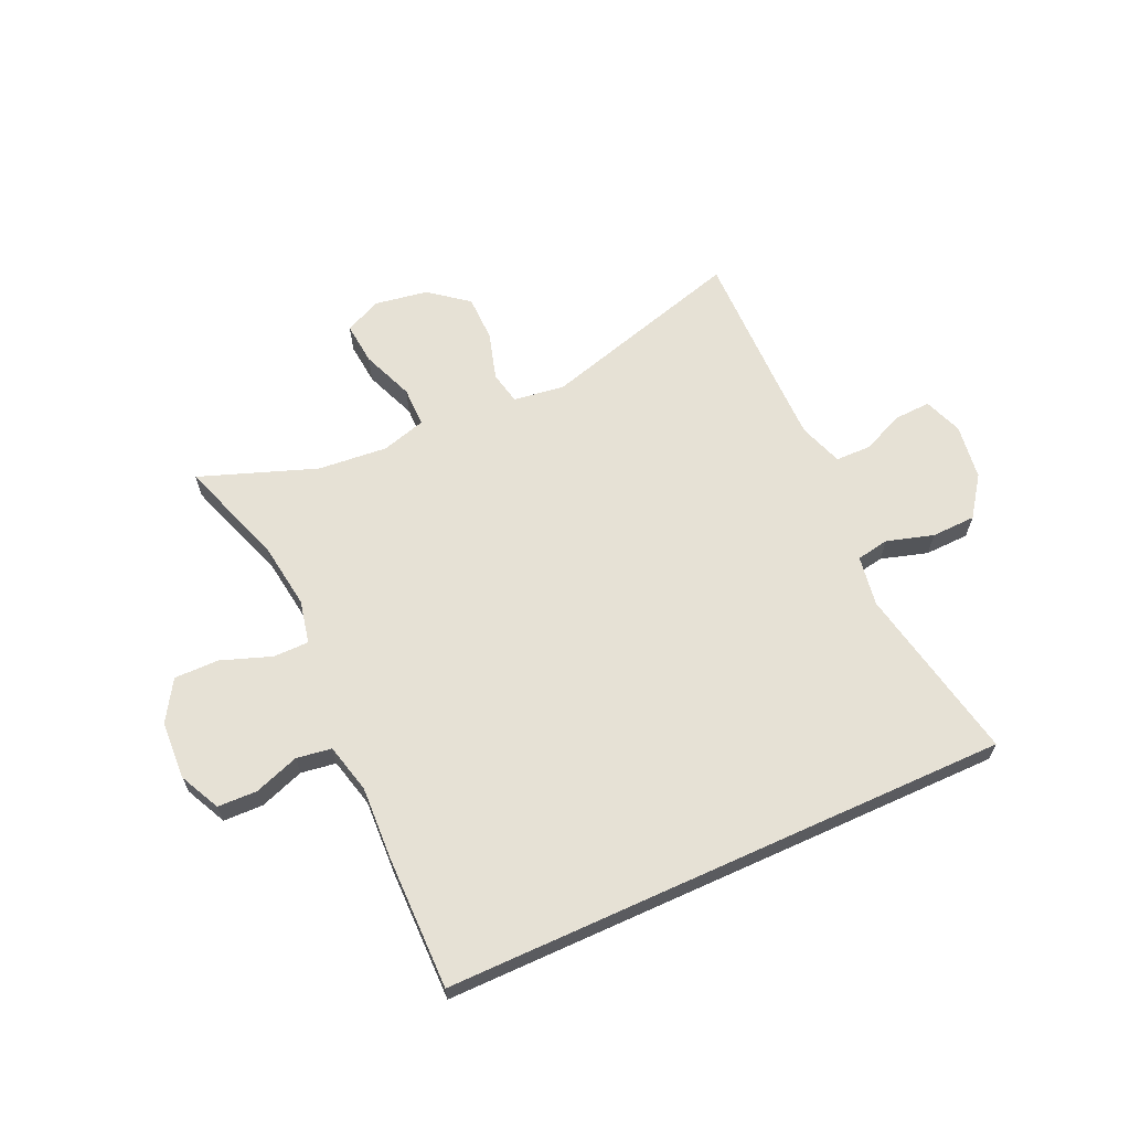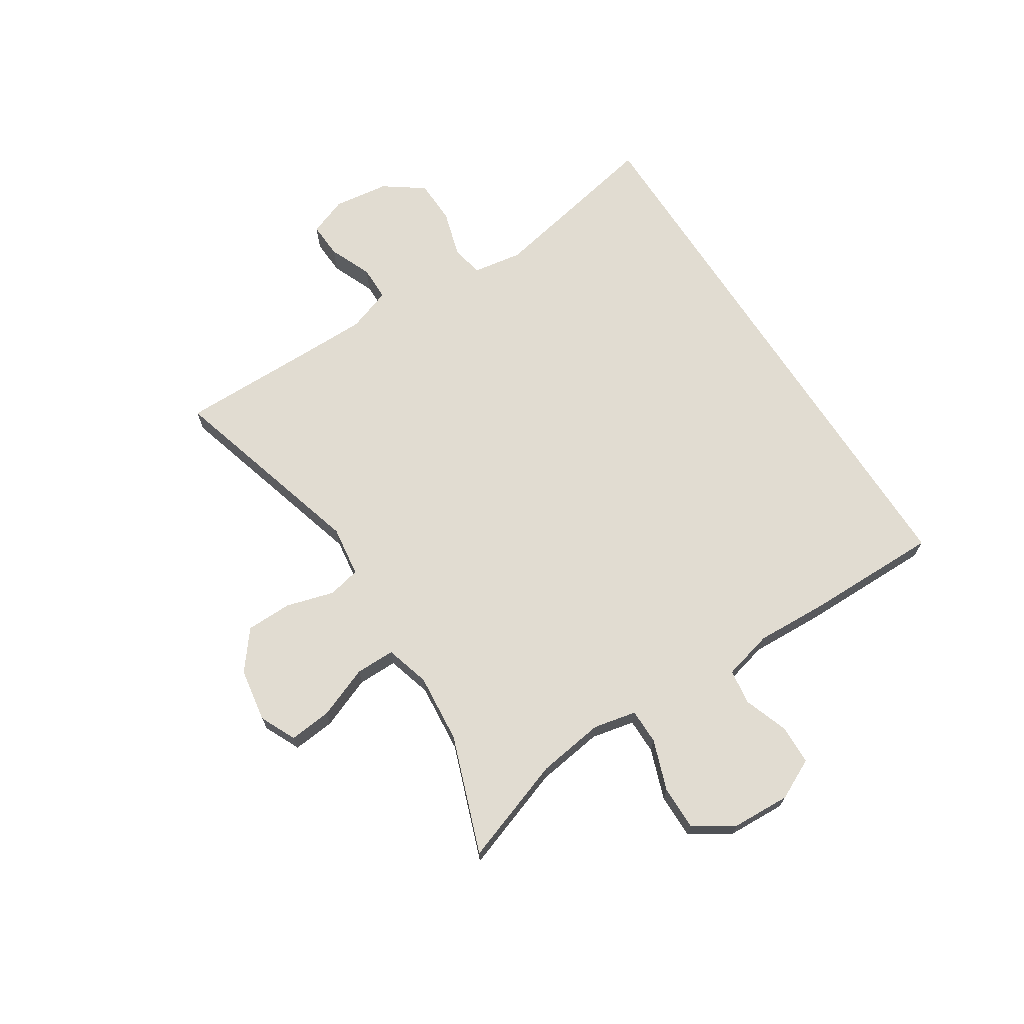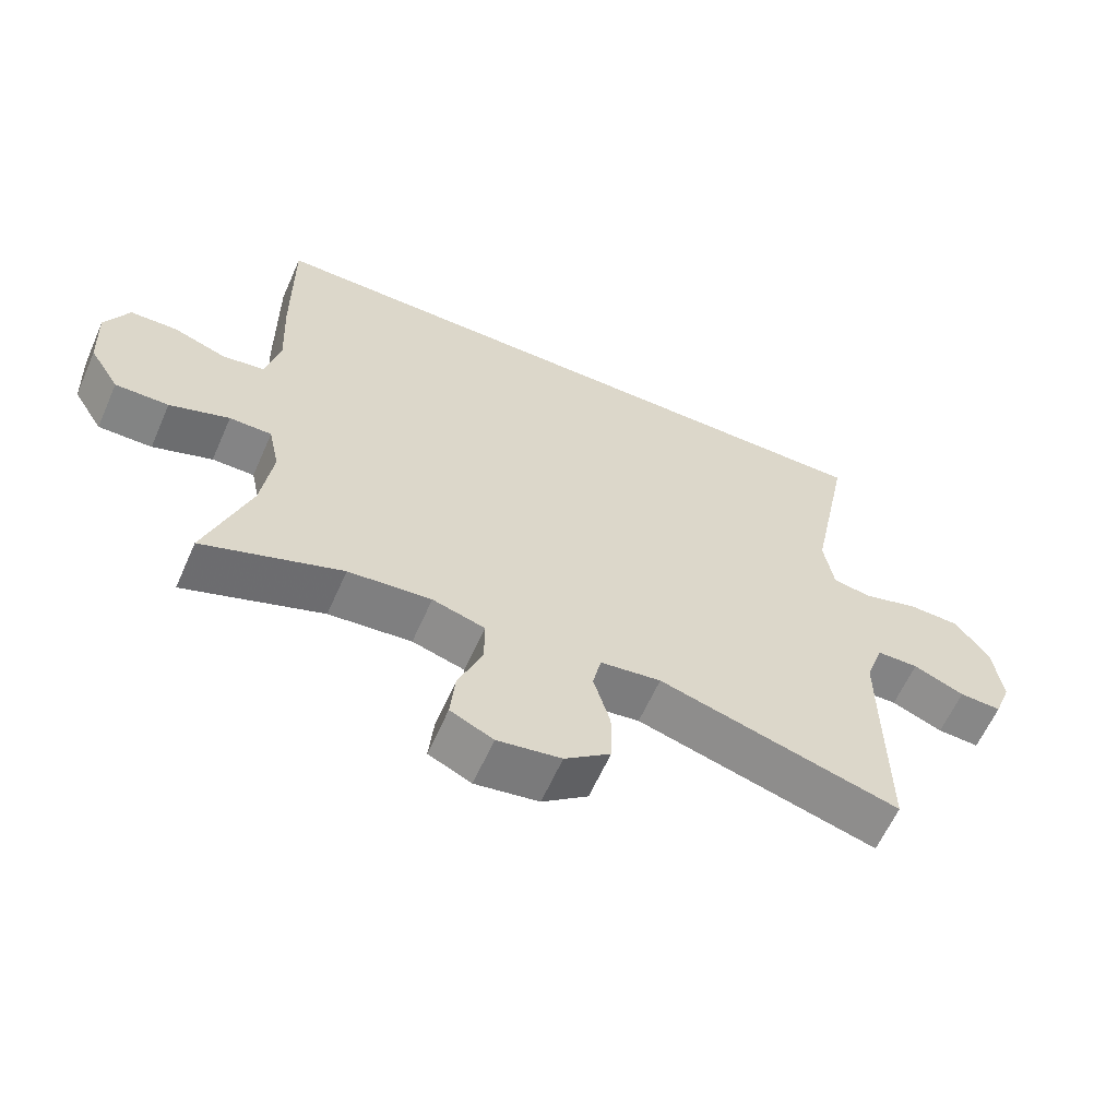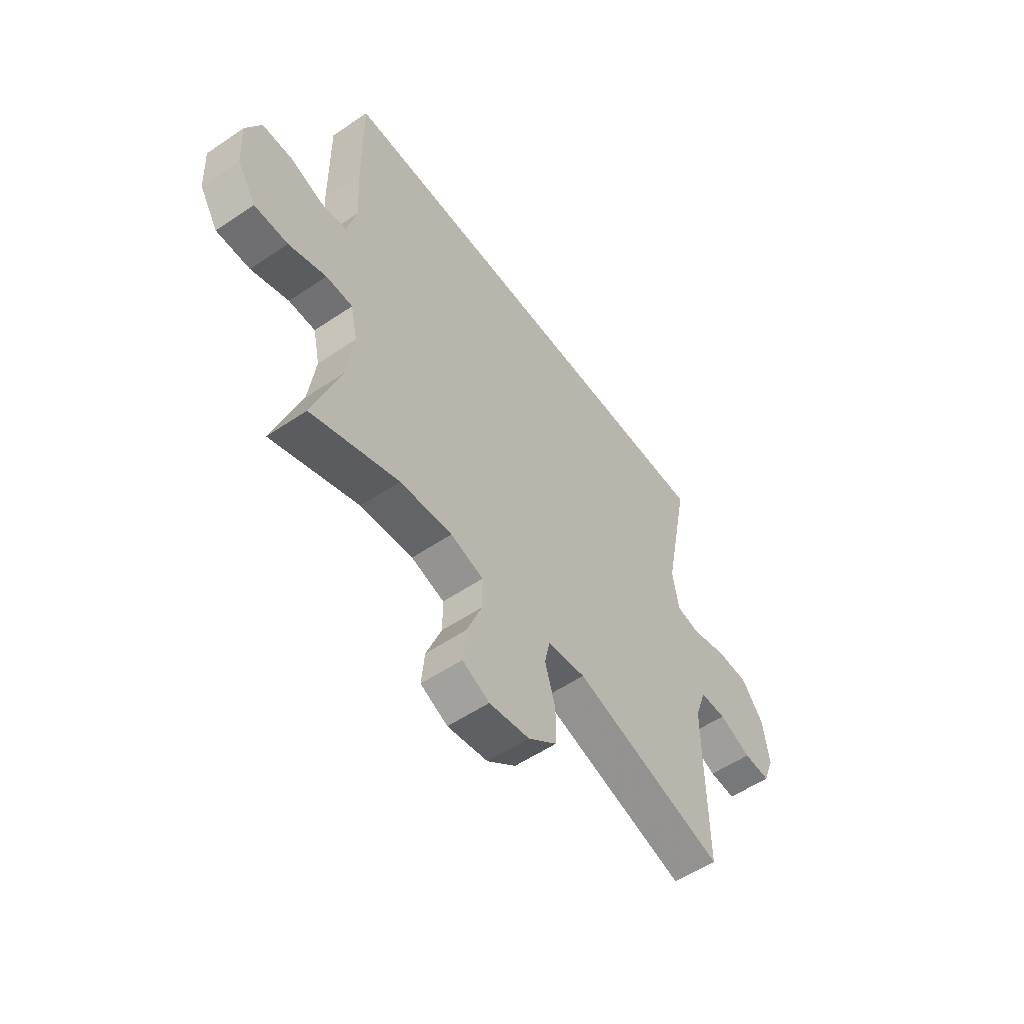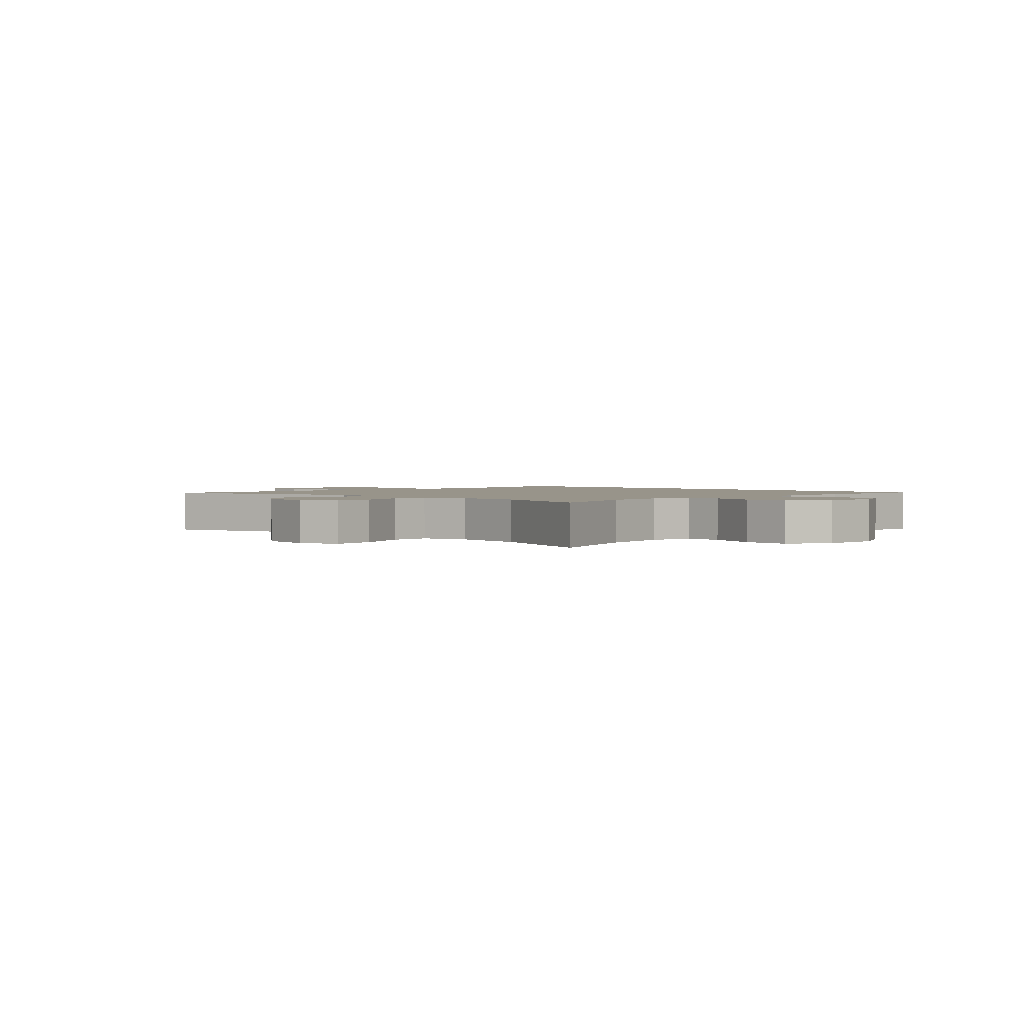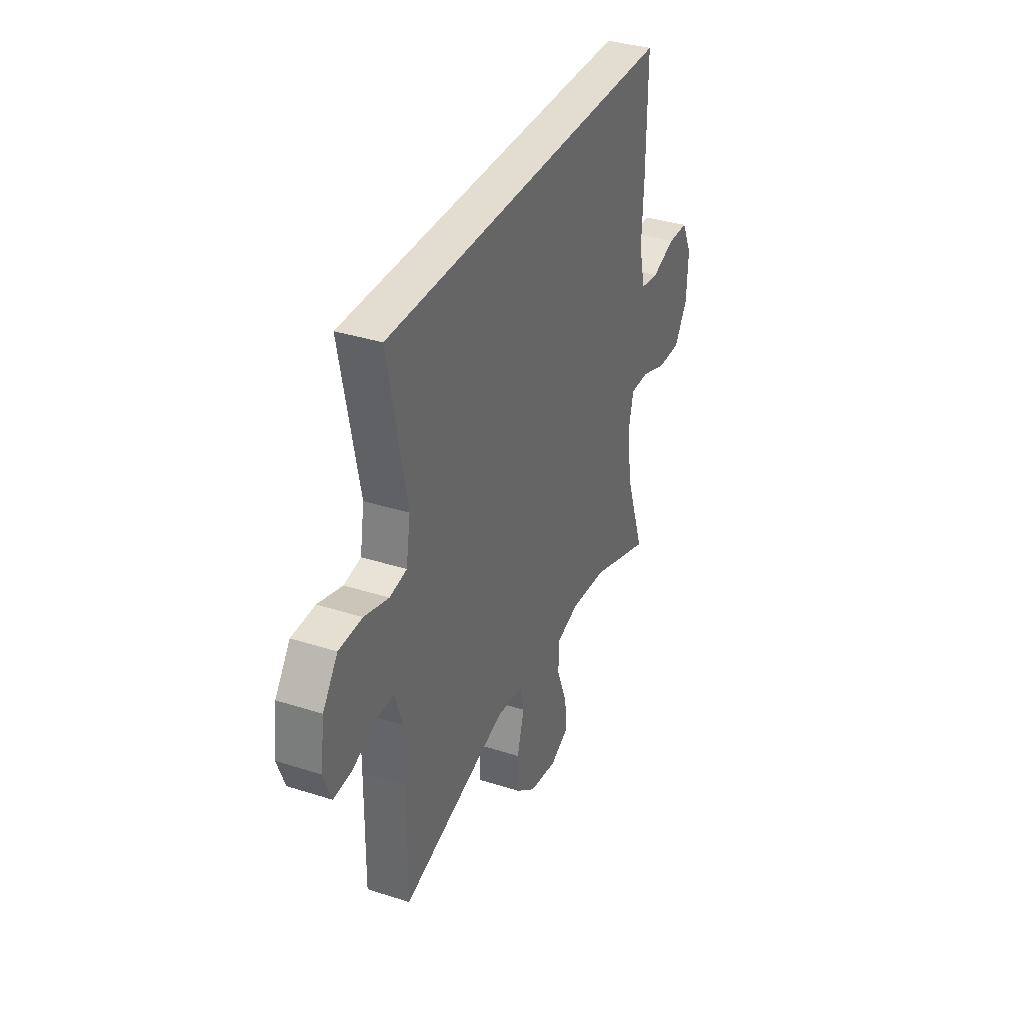
<metadata>
{"format":"obj","ext":"obj","renderer":"f3d","projection":"perspective","resolution":1024,"background":"white","views":[{"elev":64.6,"azim":-24.4,"up":"+Y"},{"elev":69.0,"azim":-122.8,"up":"+Y"},{"elev":-61.5,"azim":-23.8,"up":"+Z"},{"elev":-55.3,"azim":-54.5,"up":"+Z"},{"elev":1.8,"azim":-135.7,"up":"+Y"},{"elev":35.4,"azim":113.0,"up":"+Z"}]}
</metadata>
<code>
v -0.457 0.07 0.5
v 0.516 0.07 0.5
v 0.456 0.07 0.197
v 0.47 0.07 0.111
v 0.526 0.07 0.101
v 0.606 0.07 0.125
v 0.682 0.07 0.123
v 0.731 0.07 0.055
v 0.744 0.07 -0.04
v 0.719 0.07 -0.106
v 0.658 0.07 -0.103
v 0.584 0.07 -0.072
v 0.524 0.07 -0.073
v 0.498 0.07 -0.148
v 0.498 0.07 -0.264
v 0.5 0.07 -0.5
v 0.151 0.07 -0.401
v 0.063 0.07 -0.413
v 0.051 0.07 -0.469
v 0.075 0.07 -0.551
v 0.074 0.07 -0.63
v 0.008 0.07 -0.682
v -0.084 0.07 -0.697
v -0.146 0.07 -0.668
v -0.139 0.07 -0.595
v -0.104 0.07 -0.506
v -0.104 0.07 -0.438
v -0.18 0.07 -0.416
v -0.3 0.07 -0.427
v -0.5 0.07 -0.5
v -0.437 0.07 -0.319
v -0.421 0.07 -0.204
v -0.437 0.07 -0.13
v -0.498 0.07 -0.13
v -0.584 0.07 -0.161
v -0.661 0.07 -0.162
v -0.704 0.07 -0.093
v -0.709 0.07 0.007
v -0.675 0.07 0.077
v -0.607 0.07 0.079
v -0.53 0.07 0.052
v -0.47 0.07 0.061
v -0.449 0.07 0.146
v -0.455 0.07 0.274
v -0.457 0 0.5
v 0.516 0 0.5
v 0.456 0 0.197
v 0.47 0 0.111
v 0.526 0 0.101
v 0.606 0 0.125
v 0.682 0 0.123
v 0.731 0 0.055
v 0.744 0 -0.04
v 0.719 0 -0.106
v 0.658 0 -0.103
v 0.584 0 -0.072
v 0.524 0 -0.073
v 0.498 0 -0.148
v 0.498 0 -0.264
v 0.5 0 -0.5
v 0.151 0 -0.401
v 0.063 0 -0.413
v 0.051 0 -0.469
v 0.075 0 -0.551
v 0.074 0 -0.63
v 0.008 0 -0.682
v -0.084 0 -0.697
v -0.146 0 -0.668
v -0.139 0 -0.595
v -0.104 0 -0.506
v -0.104 0 -0.438
v -0.18 0 -0.416
v -0.3 0 -0.427
v -0.5 0 -0.5
v -0.437 0 -0.319
v -0.421 0 -0.204
v -0.437 0 -0.13
v -0.498 0 -0.13
v -0.584 0 -0.161
v -0.661 0 -0.162
v -0.704 0 -0.093
v -0.709 0 0.007
v -0.675 0 0.077
v -0.607 0 0.079
v -0.53 0 0.052
v -0.47 0 0.061
v -0.449 0 0.146
v -0.455 0 0.274
f 43 44 1 2
f 42 43 2 3
f 41 42 3 4
f 38 39 40 41
f 38 41 4 5
f 37 38 5
f 34 35 36 37
f 33 34 37 5
f 32 33 5
f 31 32 5 6
f 29 30 31 6
f 28 29 6 7
f 27 28 7 8
f 23 24 25 26
f 19 20 21 22
f 19 22 23 26
f 15 16 17
f 14 15 17 18
f 13 14 18
f 9 10 11 12
f 9 12 13
f 8 9 13
f 27 8 13
f 18 19 26 27
f 13 18 27
f 46 45 88 87
f 47 46 87 86
f 48 47 86 85
f 85 84 83 82
f 49 48 85 82
f 49 82 81
f 81 80 79 78
f 49 81 78 77
f 49 77 76
f 50 49 76 75
f 50 75 74 73
f 51 50 73 72
f 52 51 72 71
f 70 69 68 67
f 66 65 64 63
f 70 67 66 63
f 61 60 59
f 62 61 59 58
f 62 58 57
f 56 55 54 53
f 57 56 53
f 57 53 52
f 57 52 71
f 71 70 63 62
f 71 62 57
f 1 45 46 2
f 2 46 47 3
f 3 47 48 4
f 4 48 49 5
f 5 49 50 6
f 6 50 51 7
f 7 51 52 8
f 8 52 53 9
f 9 53 54 10
f 10 54 55 11
f 11 55 56 12
f 12 56 57 13
f 13 57 58 14
f 14 58 59 15
f 15 59 60 16
f 16 60 61 17
f 17 61 62 18
f 18 62 63 19
f 19 63 64 20
f 20 64 65 21
f 21 65 66 22
f 22 66 67 23
f 23 67 68 24
f 24 68 69 25
f 25 69 70 26
f 26 70 71 27
f 27 71 72 28
f 28 72 73 29
f 29 73 74 30
f 30 74 75 31
f 31 75 76 32
f 32 76 77 33
f 33 77 78 34
f 34 78 79 35
f 35 79 80 36
f 36 80 81 37
f 37 81 82 38
f 38 82 83 39
f 39 83 84 40
f 40 84 85 41
f 41 85 86 42
f 42 86 87 43
f 43 87 88 44
f 44 88 45 1

</code>
